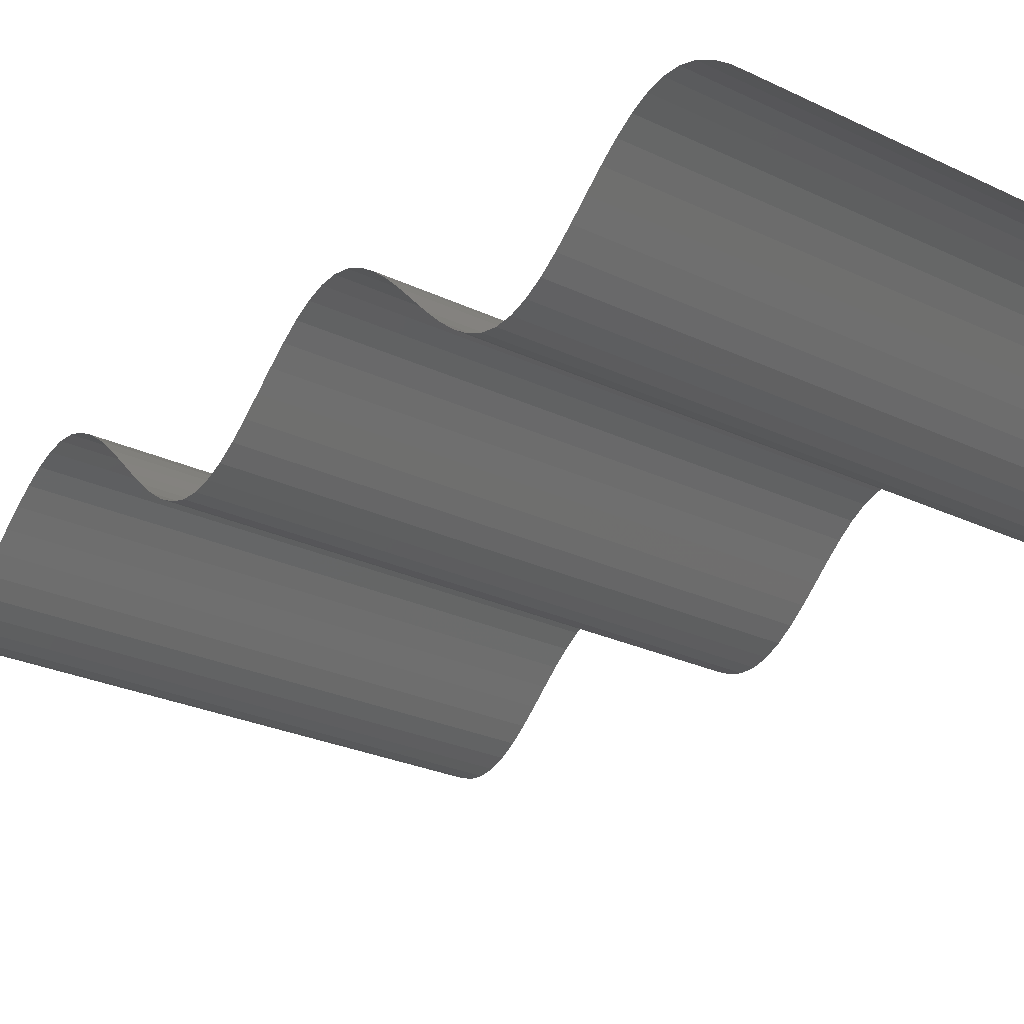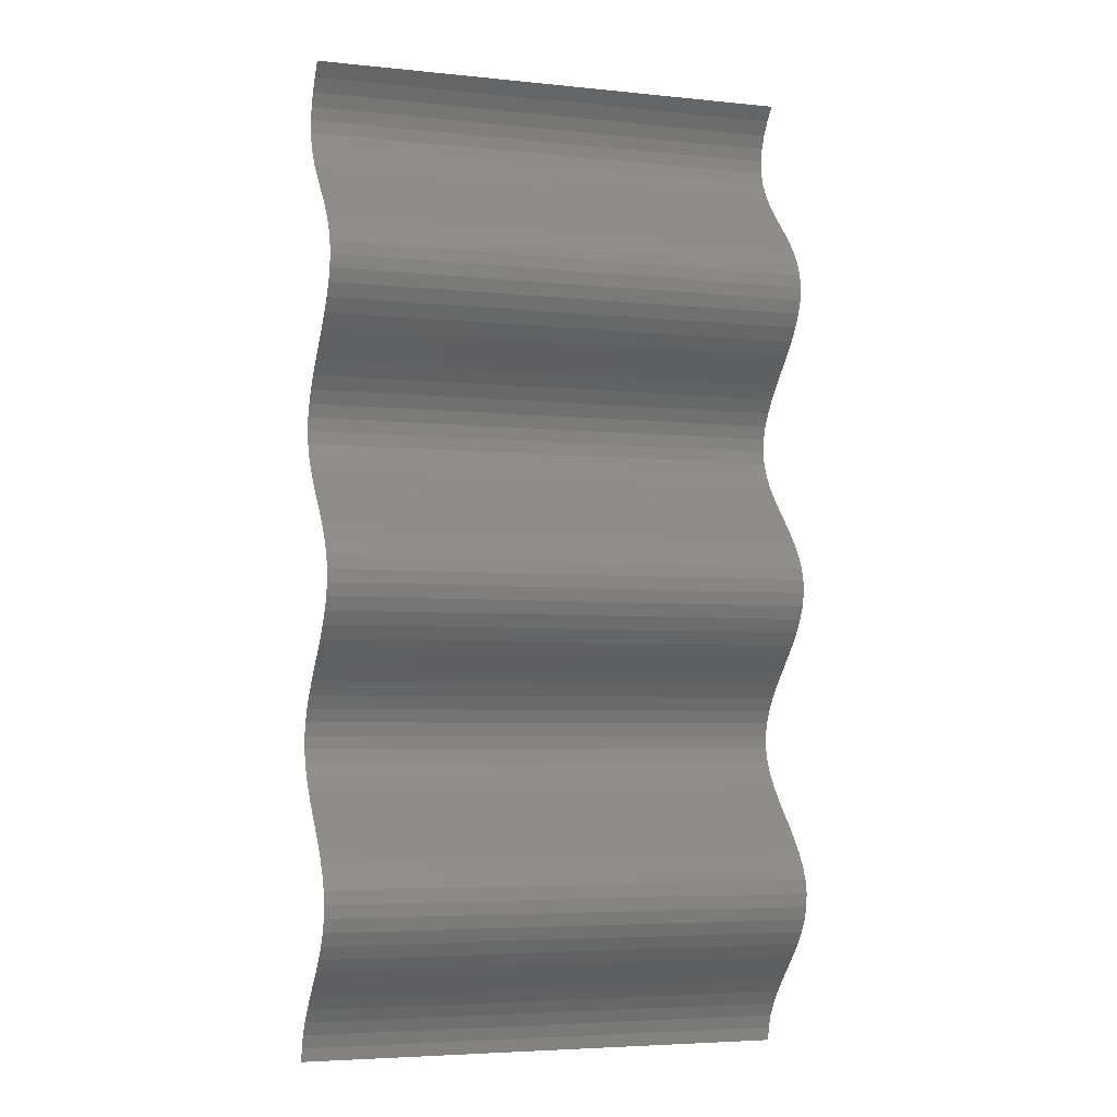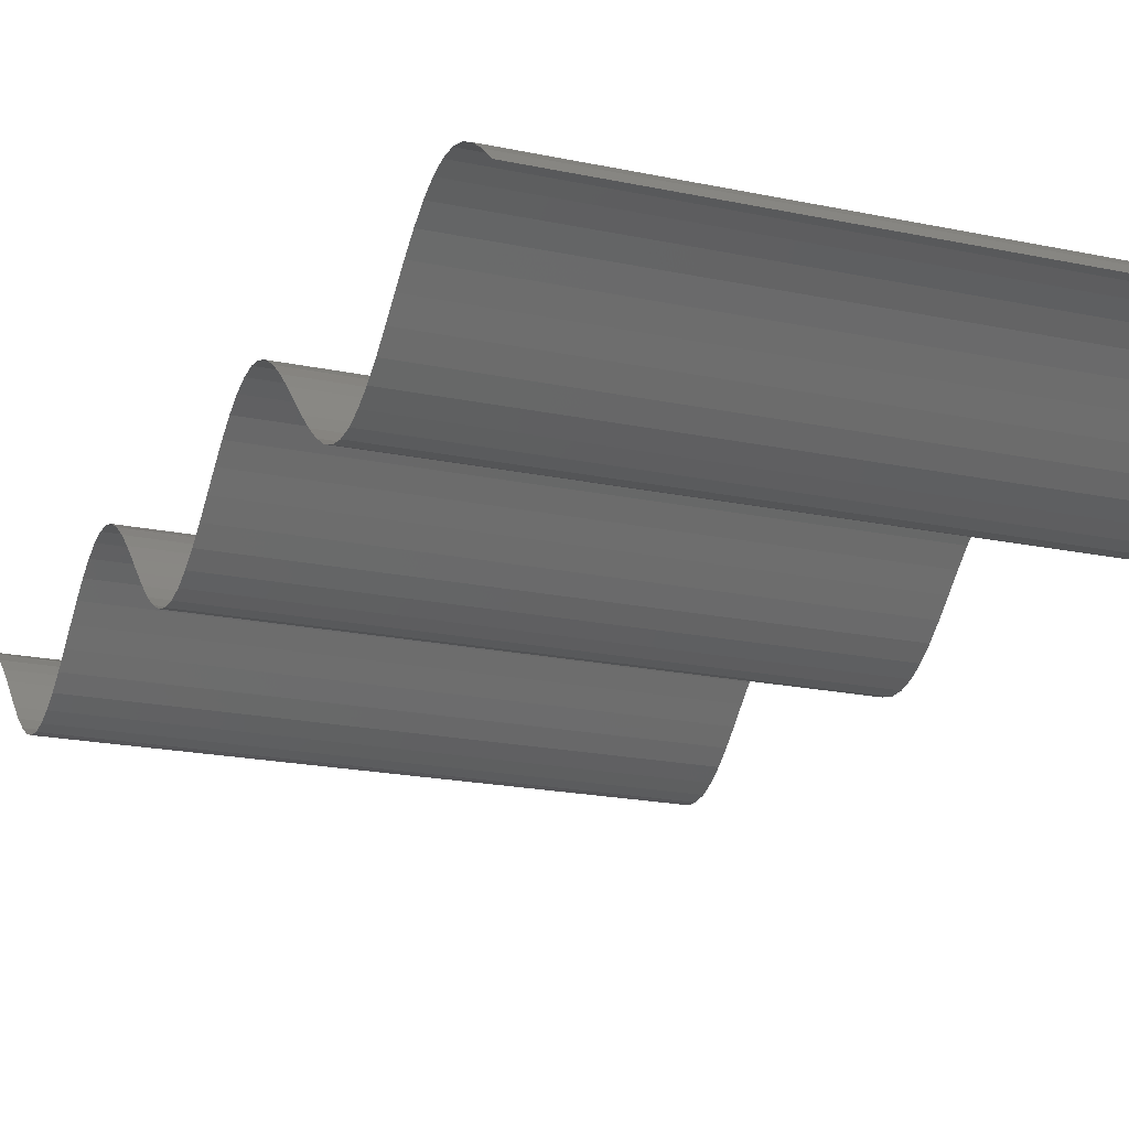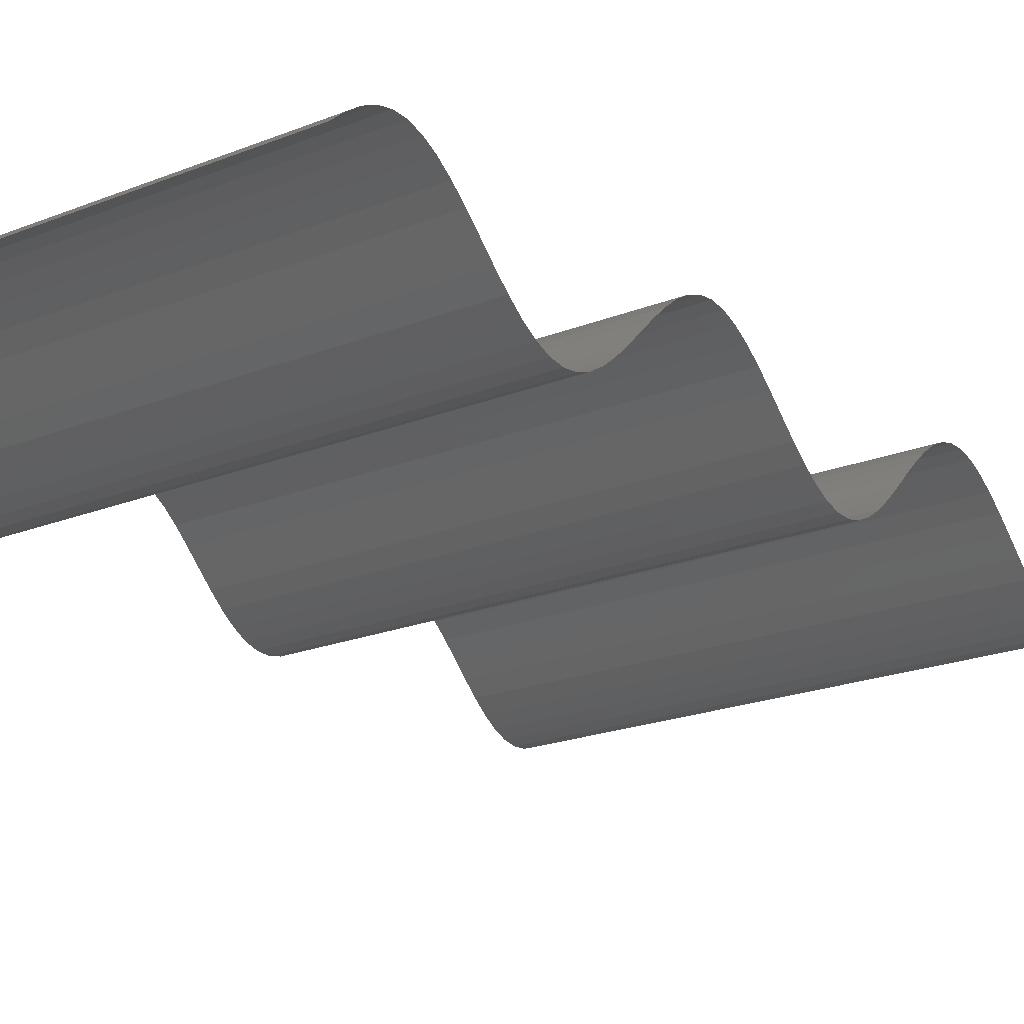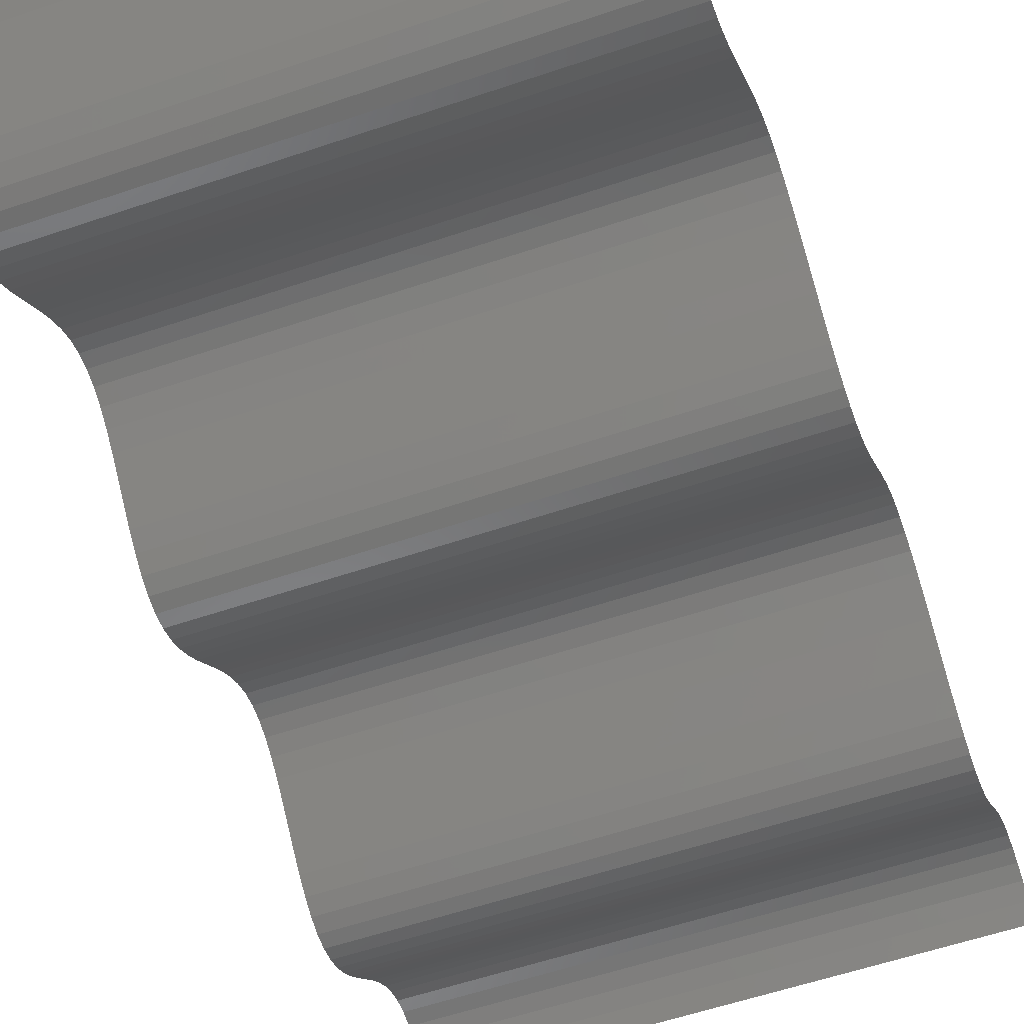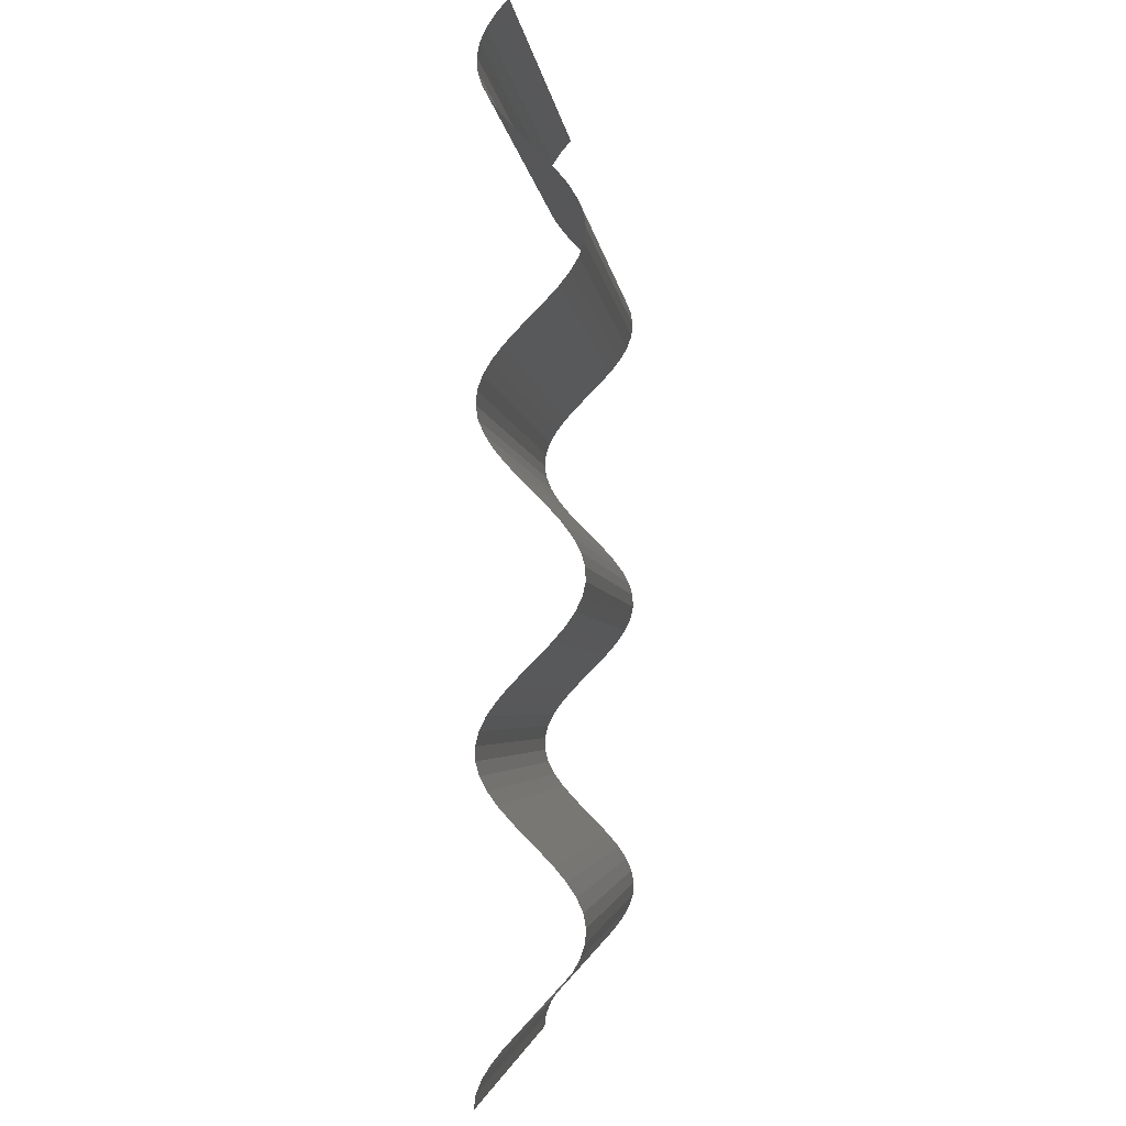
<metadata>
{"format":"stl","ext":"stl","renderer":"f3d","projection":"perspective","resolution":1024,"background":"white","views":[{"elev":-23.7,"azim":-39.7,"up":"+Y"},{"elev":-4.9,"azim":-18.3,"up":"+Z"},{"elev":-18.3,"azim":-23.0,"up":"+Y"},{"elev":-20.1,"azim":36.6,"up":"+Y"},{"elev":-57.5,"azim":-160.5,"up":"+Y"},{"elev":-3.8,"azim":-83.3,"up":"+Z"}]}
</metadata>
<code>
# stl→obj: 152 verts, 150 faces
v -1000 30 1000
v -1000 28.94 1008
v -700 30 1000
v -700 28.94 1008
v -1000 25.83 1016
v -700 25.83 1016
v -1000 20.9 1024
v -700 20.9 1024
v -1000 14.49 1032
v -700 14.49 1032
v -1000 7.057 1040
v -700 7.057 1040
v -1000 -0.876 1048
v -700 -0.876 1048
v -1000 -8.747 1056
v -700 -8.747 1056
v -1000 -16 1064
v -700 -16 1064
v -1000 -22.12 1072
v -700 -22.12 1072
v -1000 -26.68 1080
v -700 -26.68 1080
v -1000 -29.35 1088
v -700 -29.35 1088
v -1000 -29.95 1096
v -700 -29.95 1096
v -1000 -28.43 1104
v -700 -28.43 1104
v -1000 -24.9 1112
v -700 -24.9 1112
v -1000 -19.61 1120
v -700 -19.61 1120
v -1000 -12.93 1128
v -700 -12.93 1128
v -1000 -5.343 1136
v -700 -5.343 1136
v -1000 2.625 1144
v -700 2.625 1144
v -1000 10.41 1152
v -700 10.41 1152
v -1000 17.45 1160
v -700 17.45 1160
v -1000 23.27 1168
v -700 23.27 1168
v -1000 27.44 1176
v -700 27.44 1176
v -1000 29.66 1184
v -700 29.66 1184
v -1000 29.8 1192
v -700 29.8 1192
v -1000 27.82 1200
v -700 27.82 1200
v -1000 23.88 1208
v -700 23.88 1208
v -1000 18.25 1216
v -700 18.25 1216
v -1000 11.33 1224
v -700 11.33 1224
v -1000 3.611 1232
v -700 3.611 1232
v -1000 -4.365 1240
v -700 -4.365 1240
v -1000 -12.03 1248
v -700 -12.03 1248
v -1000 -18.85 1256
v -700 -18.85 1256
v -1000 -24.33 1264
v -700 -24.33 1264
v -1000 -28.1 1272
v -700 -28.1 1272
v -1000 -29.87 1280
v -700 -29.87 1280
v -1000 -29.54 1288
v -700 -29.54 1288
v -1000 -27.12 1296
v -700 -27.12 1296
v -1000 -22.78 1304
v -700 -22.78 1304
v -1000 -16.83 1312
v -700 -16.83 1312
v -1000 -9.69 1320
v -700 -9.69 1320
v -1000 -1.866 1328
v -700 -1.866 1328
v -1000 6.09 1336
v -700 6.09 1336
v -1000 13.62 1344
v -700 13.62 1344
v -1000 20.18 1352
v -700 20.18 1352
v -1000 25.32 1360
v -700 25.32 1360
v -1000 28.66 1368
v -700 28.66 1368
v -1000 29.98 1376
v -700 29.98 1376
v -1000 29.18 1384
v -700 29.18 1384
v -1000 26.32 1392
v -700 26.32 1392
v -1000 21.6 1400
v -700 21.6 1400
v -1000 15.35 1408
v -700 15.35 1408
v -1000 8.016 1416
v -700 8.016 1416
v -1000 0.115 1424
v -700 0.115 1424
v -1000 -7.795 1432
v -700 -7.795 1432
v -1000 -15.15 1440
v -700 -15.15 1440
v -1000 -21.44 1448
v -700 -21.44 1448
v -1000 -26.21 1456
v -700 -26.21 1456
v -1000 -29.13 1464
v -700 -29.13 1464
v -1000 -29.99 1472
v -700 -29.99 1472
v -1000 -28.73 1480
v -700 -28.73 1480
v -1000 -25.44 1488
v -700 -25.44 1488
v -1000 -20.35 1496
v -700 -20.35 1496
v -1000 -13.82 1504
v -700 -13.82 1504
v -1000 -6.315 1512
v -700 -6.315 1512
v -1000 1.636 1520
v -700 1.636 1520
v -1000 9.472 1528
v -700 9.472 1528
v -1000 16.64 1536
v -700 16.64 1536
v -1000 22.63 1544
v -700 22.63 1544
v -1000 27.02 1552
v -700 27.02 1552
v -1000 29.5 1560
v -700 29.5 1560
v -1000 29.89 1568
v -700 29.89 1568
v -1000 28.18 1576
v -700 28.18 1576
v -1000 24.47 1584
v -700 24.47 1584
v -1000 19.03 1592
v -700 19.03 1592
v -1000 12.24 1600
v -700 12.24 1600
f 1 2 3
f 4 2 3
f 2 5 4
f 6 5 4
f 5 7 6
f 8 7 6
f 7 9 8
f 10 9 8
f 9 11 10
f 12 11 10
f 11 13 12
f 14 13 12
f 13 15 14
f 16 15 14
f 15 17 16
f 18 17 16
f 17 19 18
f 20 19 18
f 19 21 20
f 22 21 20
f 21 23 22
f 24 23 22
f 23 25 24
f 26 25 24
f 25 27 26
f 28 27 26
f 27 29 28
f 30 29 28
f 29 31 30
f 32 31 30
f 31 33 32
f 34 33 32
f 33 35 34
f 36 35 34
f 35 37 36
f 38 37 36
f 37 39 38
f 40 39 38
f 39 41 40
f 42 41 40
f 41 43 42
f 44 43 42
f 43 45 44
f 46 45 44
f 45 47 46
f 48 47 46
f 47 49 48
f 50 49 48
f 49 51 50
f 52 51 50
f 51 53 52
f 54 53 52
f 53 55 54
f 56 55 54
f 55 57 56
f 58 57 56
f 57 59 58
f 60 59 58
f 59 61 60
f 62 61 60
f 61 63 62
f 64 63 62
f 63 65 64
f 66 65 64
f 65 67 66
f 68 67 66
f 67 69 68
f 70 69 68
f 69 71 70
f 72 71 70
f 71 73 72
f 74 73 72
f 73 75 74
f 76 75 74
f 75 77 76
f 78 77 76
f 77 79 78
f 80 79 78
f 79 81 80
f 82 81 80
f 81 83 82
f 84 83 82
f 83 85 84
f 86 85 84
f 85 87 86
f 88 87 86
f 87 89 88
f 90 89 88
f 89 91 90
f 92 91 90
f 91 93 92
f 94 93 92
f 93 95 94
f 96 95 94
f 95 97 96
f 98 97 96
f 97 99 98
f 100 99 98
f 99 101 100
f 102 101 100
f 101 103 102
f 104 103 102
f 103 105 104
f 106 105 104
f 105 107 106
f 108 107 106
f 107 109 108
f 110 109 108
f 109 111 110
f 112 111 110
f 111 113 112
f 114 113 112
f 113 115 114
f 116 115 114
f 115 117 116
f 118 117 116
f 117 119 118
f 120 119 118
f 119 121 120
f 122 121 120
f 121 123 122
f 124 123 122
f 123 125 124
f 126 125 124
f 125 127 126
f 128 127 126
f 127 129 128
f 130 129 128
f 129 131 130
f 132 131 130
f 131 133 132
f 134 133 132
f 133 135 134
f 136 135 134
f 135 137 136
f 138 137 136
f 137 139 138
f 140 139 138
f 139 141 140
f 142 141 140
f 141 143 142
f 144 143 142
f 143 145 144
f 146 145 144
f 145 147 146
f 148 147 146
f 147 149 148
f 150 149 148
f 149 151 150
f 152 151 150

</code>
